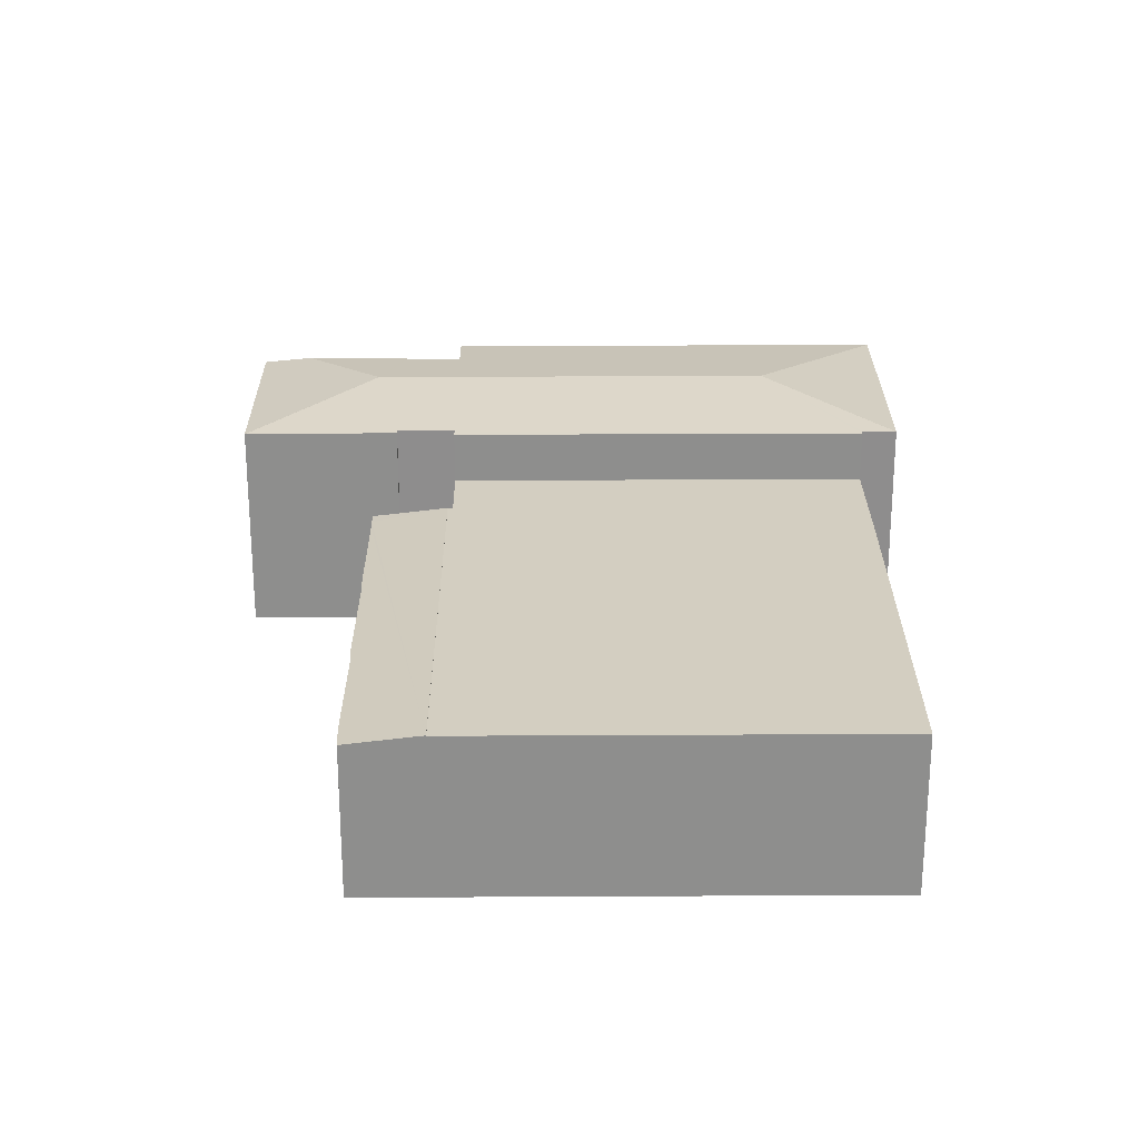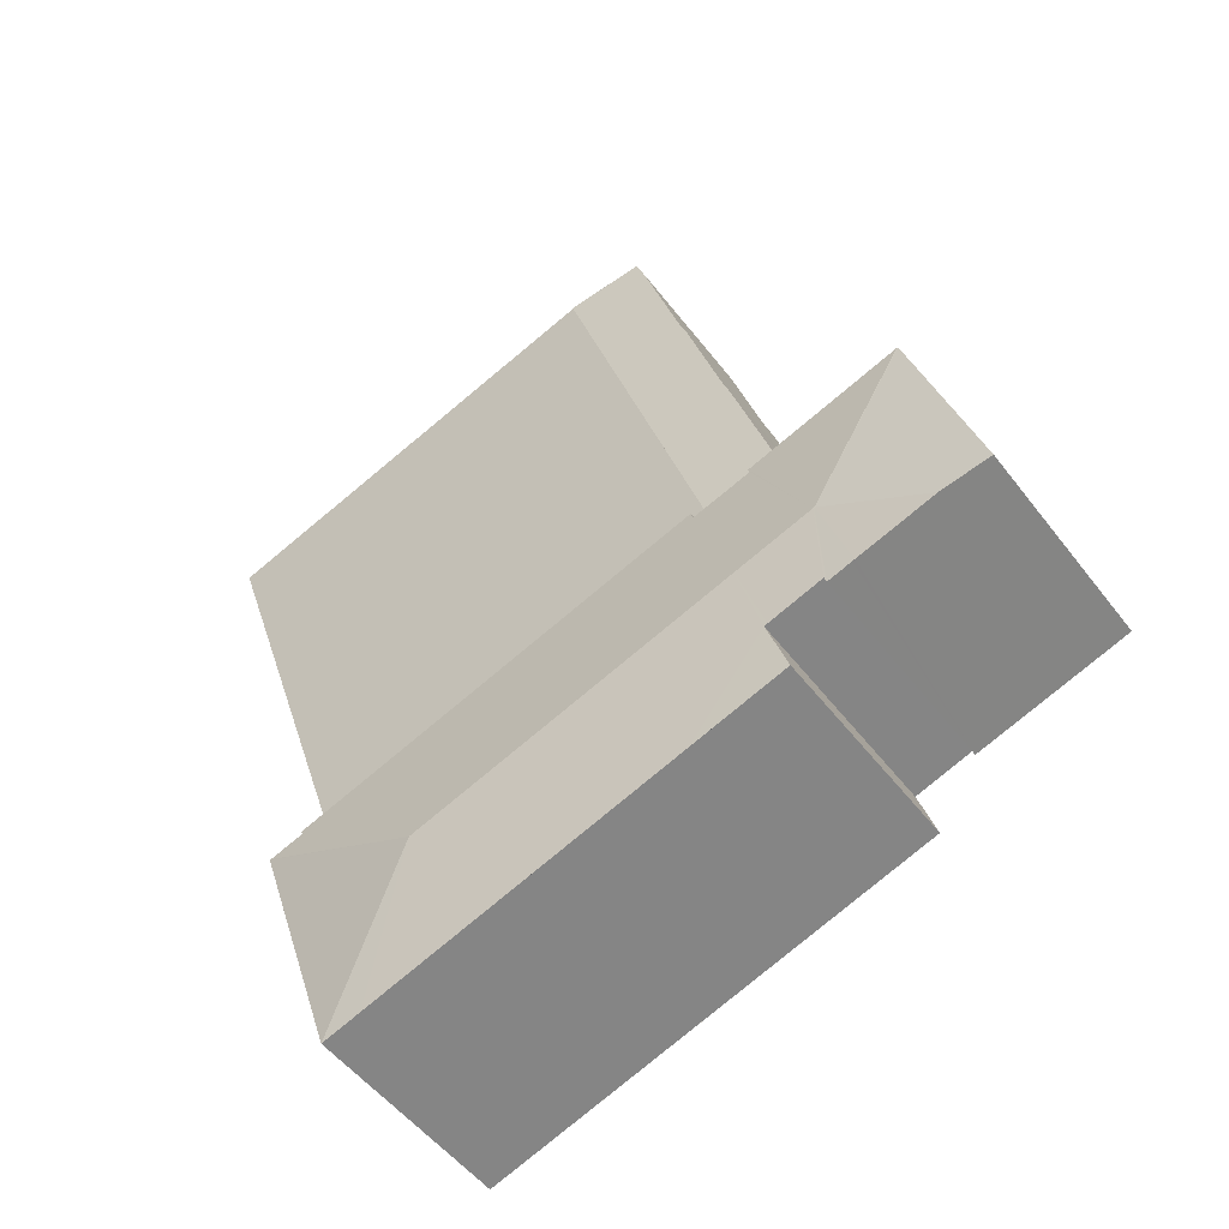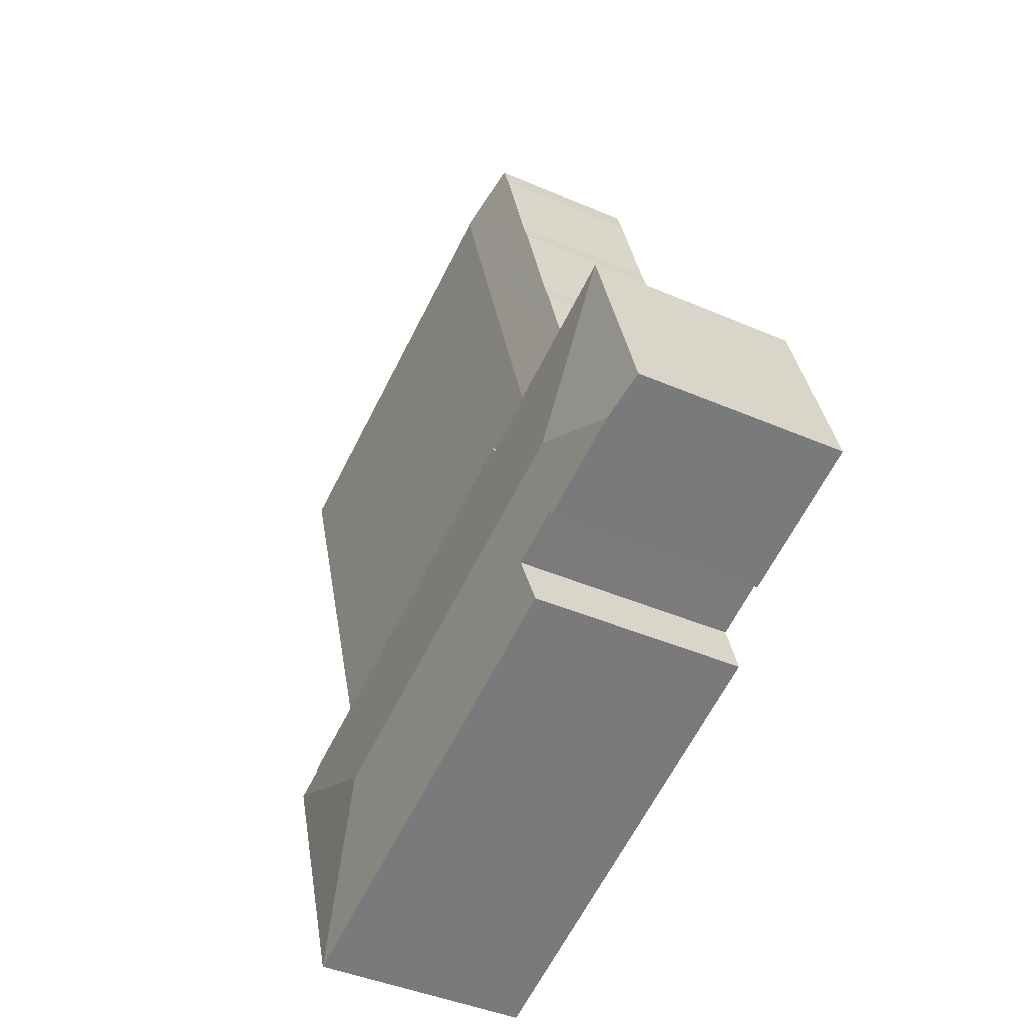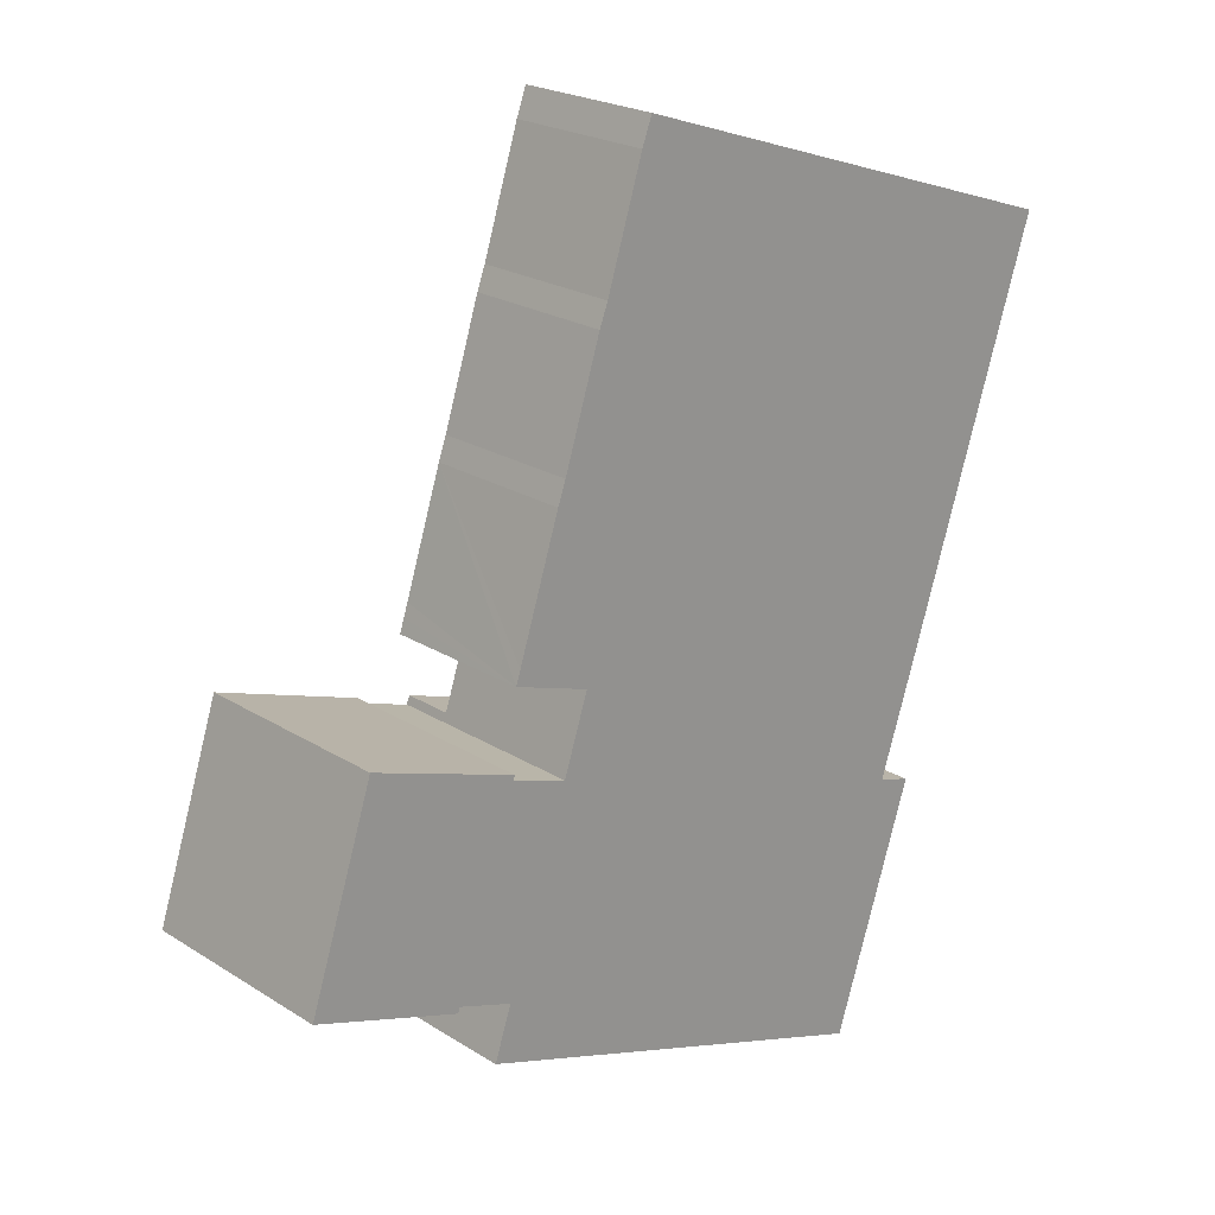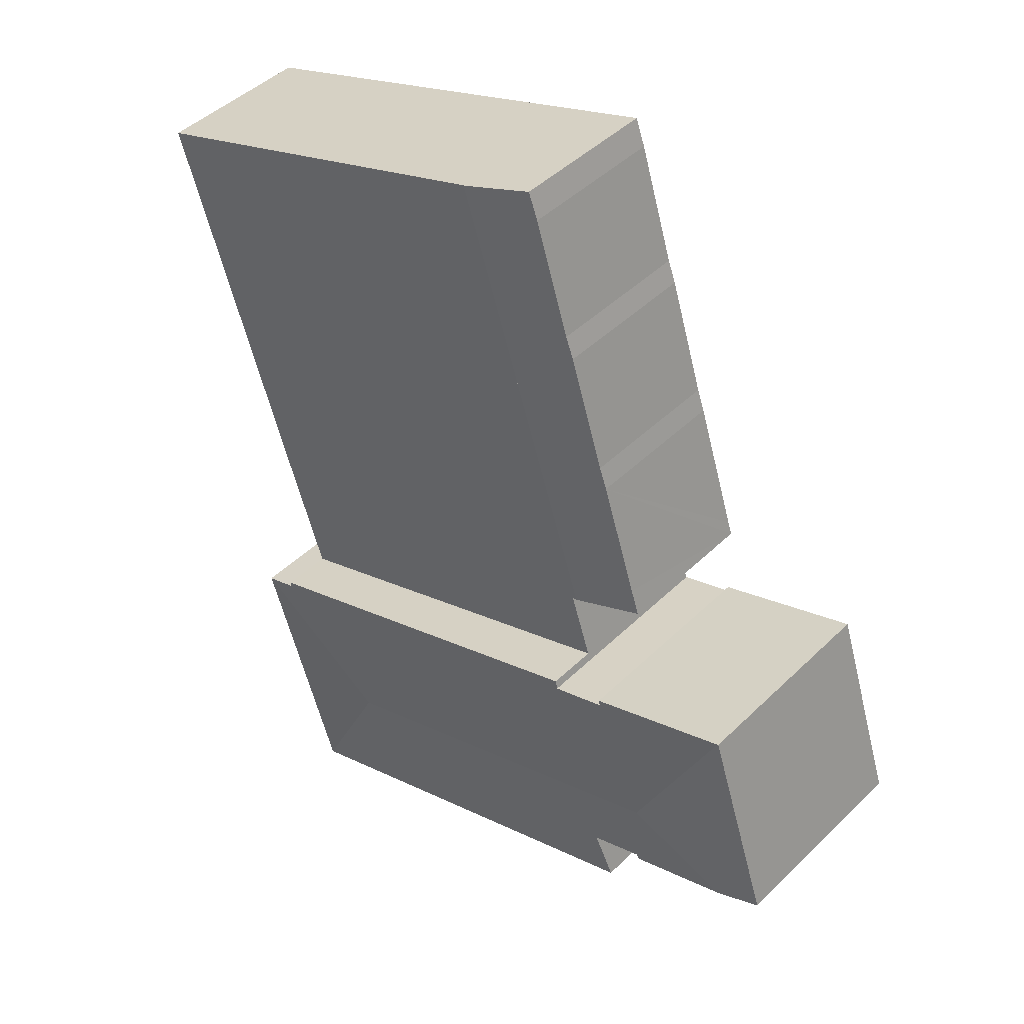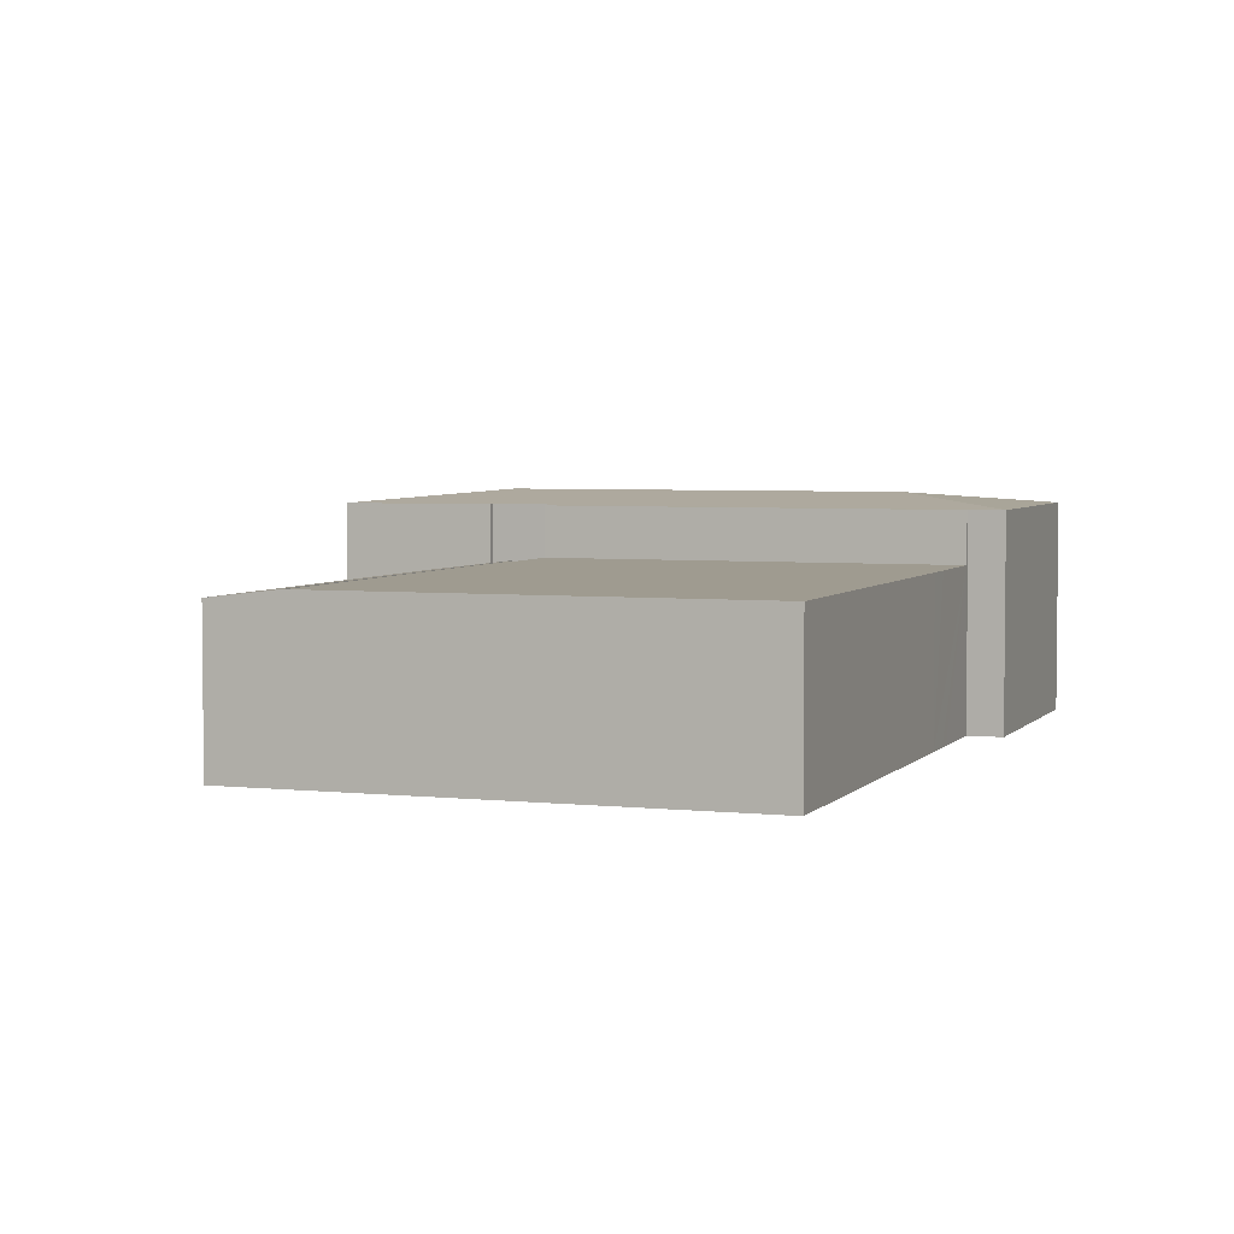
<metadata>
{"format":"obj","ext":"obj","renderer":"f3d","projection":"perspective","resolution":1024,"background":"white","views":[{"elev":25.3,"azim":17.8,"up":"+Y"},{"elev":-50.7,"azim":-144.3,"up":"+Z"},{"elev":-41.4,"azim":-117.9,"up":"+Z"},{"elev":22.1,"azim":-42.5,"up":"+Z"},{"elev":44.7,"azim":-138.3,"up":"+Z"},{"elev":4.1,"azim":38.2,"up":"+Y"}]}
</metadata>
<code>
v  23.73 5.32 4.218
v  14.54 5.32 21.77
v  28 5.32 17.32
v  23.39 5.32 3.171
v  23.21 5.32 2.656
v  22.37 5.32 0.112
v  9.809 5.32 6.791
v  9.062 5.32 4.532
v  9.643 5.32 6.842
v  9.809 -4.158e-16 6.791
v  9.643 -4.19e-16 6.842
v  22.37 -6.858e-18 0.112
v  9.062 -2.775e-16 4.532
v  14.54 -1.333e-15 21.77
v  28 -1.06e-15 17.32
v  23.73 -2.583e-16 4.218
v  23.39 -1.942e-16 3.171
v  23.21 -1.626e-16 2.656
v  7.23 5.036 7.622
v  7.383 5.037 8.08
v  8.771 5.228 7.125
v  9.643 5.337 6.842
v  14.54 5.337 21.77
v  7.531 5.037 8.521
v  8.789 5.036 12.4
v  9.063 5.039 13.15
v  10.3 5.035 17.04
v  10.59 5.04 17.79
v  11.82 5.036 21.66
v  12.16 5.041 22.56
v  13.65 5.227 22.07
v  10.59 -1.089e-15 17.79
v  11.82 -1.326e-15 21.66
v  12.16 -1.381e-15 22.56
v  10.3 -1.043e-15 17.04
v  7.23 -4.667e-16 7.622
v  7.383 -4.948e-16 8.08
v  8.789 -7.594e-16 12.4
v  7.531 -5.218e-16 8.521
v  9.063 -8.053e-16 13.15
v  13.65 -1.351e-15 22.07
v  8.771 -4.363e-16 7.125
v  4.974 7.46 1.205
v  4.092 7.199 -1.34
v  1.566 7.198 -0.513
v  4.175 7.199 -1.367
v  4.954 7.199 -1.622
v  5.013 7.46 1.192
v  5.016 7.219 -1.432
v  7.517 7.46 0.36
v  6.739 7.218 -2.013
v  6.856 7.218 -2.052
v  6.31 7.051 -3.685
v  9.367 7.04 -4.823
v  6.274 7.04 -3.792
v  17.98 7.46 -3.117
v  19.52 7.039 -8.207
v  20.75 7.038 -8.615
v  2.191 7.038 6.677
v  0 7.038 4.31e-16
v  2.221 7.042 6.667
v  22.37 7.029 0.112
v  8.97 7.057 4.254
v  9.062 7.029 4.532
v  22.32 7.043 -0.03
v  23.42 7.042 -0.379
v  6.351 7.043 5.282
v  7.142 7.043 5.017
v  7.085 7.06 4.846
v  8.006 7.059 4.557
v  8.811 7.057 4.304
v  23.45 7.038 -0.389
v  6.274 2.322e-16 -3.792
v  20.75 5.275e-16 -8.615
v  19.52 5.025e-16 -8.207
v  9.367 2.953e-16 -4.823
v  6.856 1.256e-16 -2.052
v  5.016 8.768e-17 -1.432
v  6.739 1.233e-16 -2.013
v  4.954 9.932e-17 -1.622
v  0 0 0
v  4.175 8.37e-17 -1.367
v  4.092 8.205e-17 -1.34
v  1.566 3.141e-17 -0.513
v  6.31 2.256e-16 -3.685
v  2.191 -4.088e-16 6.677
v  8.97 -2.605e-16 4.254
v  7.085 -2.967e-16 4.846
v  7.142 -3.072e-16 5.017
v  22.32 1.837e-18 -0.03
v  23.45 2.382e-17 -0.389
v  2.221 -4.082e-16 6.667
v  6.351 -3.234e-16 5.282
v  8.006 -2.79e-16 4.557
v  8.811 -2.635e-16 4.304
v  23.42 2.321e-17 -0.379
g defaultobject
f 1 2 3
f 2 1 4
f 2 4 5
f 2 5 6
f 2 6 7
f 7 6 8
f 9 2 7
f 10 9 7
f 9 10 11
f 12 8 6
f 8 12 13
f 11 2 9
f 2 11 14
f 13 7 8
f 7 13 10
f 14 3 2
f 3 14 15
f 15 1 3
f 1 15 16
f 1 16 4
f 4 16 5
f 5 16 6
f 6 16 17
f 6 17 18
f 6 18 12
f 12 10 13
f 10 12 14
f 14 12 15
f 15 12 18
f 15 18 17
f 15 17 16
f 14 11 10
f 19 20 21
f 22 21 20
f 23 22 20
f 24 23 20
f 25 23 24
f 26 23 25
f 27 23 26
f 28 23 27
f 29 23 28
f 30 23 29
f 31 23 30
f 32 29 28
f 29 32 33
f 29 34 30
f 34 29 33
f 27 32 28
f 32 27 35
f 36 20 19
f 20 36 24
f 24 36 25
f 25 36 37
f 25 37 38
f 38 37 39
f 25 40 26
f 40 25 38
f 40 27 26
f 27 40 35
f 34 31 30
f 31 34 23
f 23 34 14
f 14 34 41
f 14 22 23
f 22 14 11
f 11 21 22
f 21 11 19
f 19 11 36
f 36 11 42
f 14 42 11
f 42 14 36
f 36 14 37
f 37 14 39
f 39 14 38
f 38 14 40
f 40 14 35
f 35 14 32
f 32 14 33
f 33 14 34
f 34 14 41
f 43 44 45
f 44 43 46
f 46 43 47
f 47 43 48
f 47 48 49
f 49 48 50
f 49 50 51
f 51 50 52
f 53 54 55
f 54 53 52
f 54 52 50
f 54 50 56
f 54 56 57
f 57 56 58
f 59 45 60
f 45 59 43
f 43 59 61
f 62 63 64
f 63 62 50
f 50 62 56
f 56 62 65
f 56 65 66
f 67 43 61
f 43 67 68
f 43 68 48
f 48 68 69
f 48 69 50
f 50 69 70
f 50 70 71
f 50 71 63
f 56 66 72
f 56 72 58
f 57 55 54
f 55 57 73
f 73 57 58
f 73 58 74
f 73 74 75
f 73 75 76
f 77 51 52
f 51 77 49
f 49 77 78
f 78 77 79
f 80 46 47
f 46 80 44
f 44 80 45
f 45 80 60
f 60 80 81
f 81 80 82
f 81 82 83
f 81 83 84
f 53 77 52
f 77 53 55
f 77 55 73
f 77 73 85
f 81 59 60
f 59 81 86
f 87 64 63
f 64 87 13
f 78 47 49
f 47 78 80
f 68 88 69
f 88 68 89
f 62 90 65
f 90 62 12
f 91 58 72
f 58 91 74
f 86 61 59
f 61 86 67
f 67 86 68
f 68 86 89
f 89 86 92
f 89 92 93
f 88 70 69
f 70 88 71
f 71 88 63
f 63 88 94
f 63 94 87
f 87 94 95
f 13 62 64
f 62 13 12
f 90 66 65
f 66 90 72
f 72 90 91
f 91 90 96
f 84 86 81
f 86 84 83
f 86 83 92
f 92 83 93
f 93 83 82
f 93 82 80
f 93 80 78
f 93 78 79
f 93 79 77
f 93 77 88
f 93 88 89
f 74 96 90
f 96 74 91
f 76 85 73
f 85 76 77
f 77 76 88
f 88 76 94
f 94 76 95
f 95 76 87
f 87 76 75
f 87 75 13
f 13 75 12
f 12 75 90
f 90 75 74

</code>
